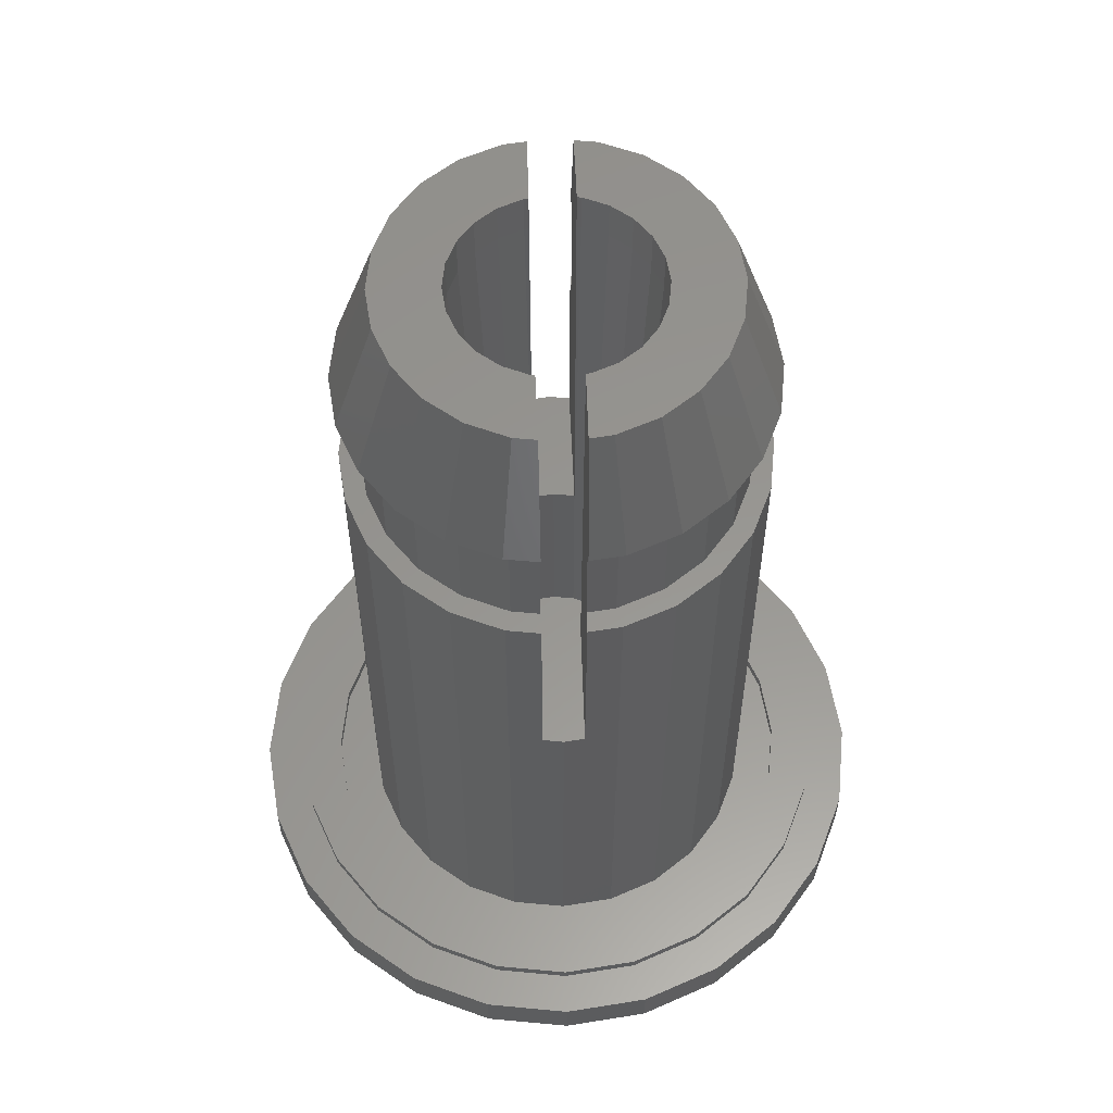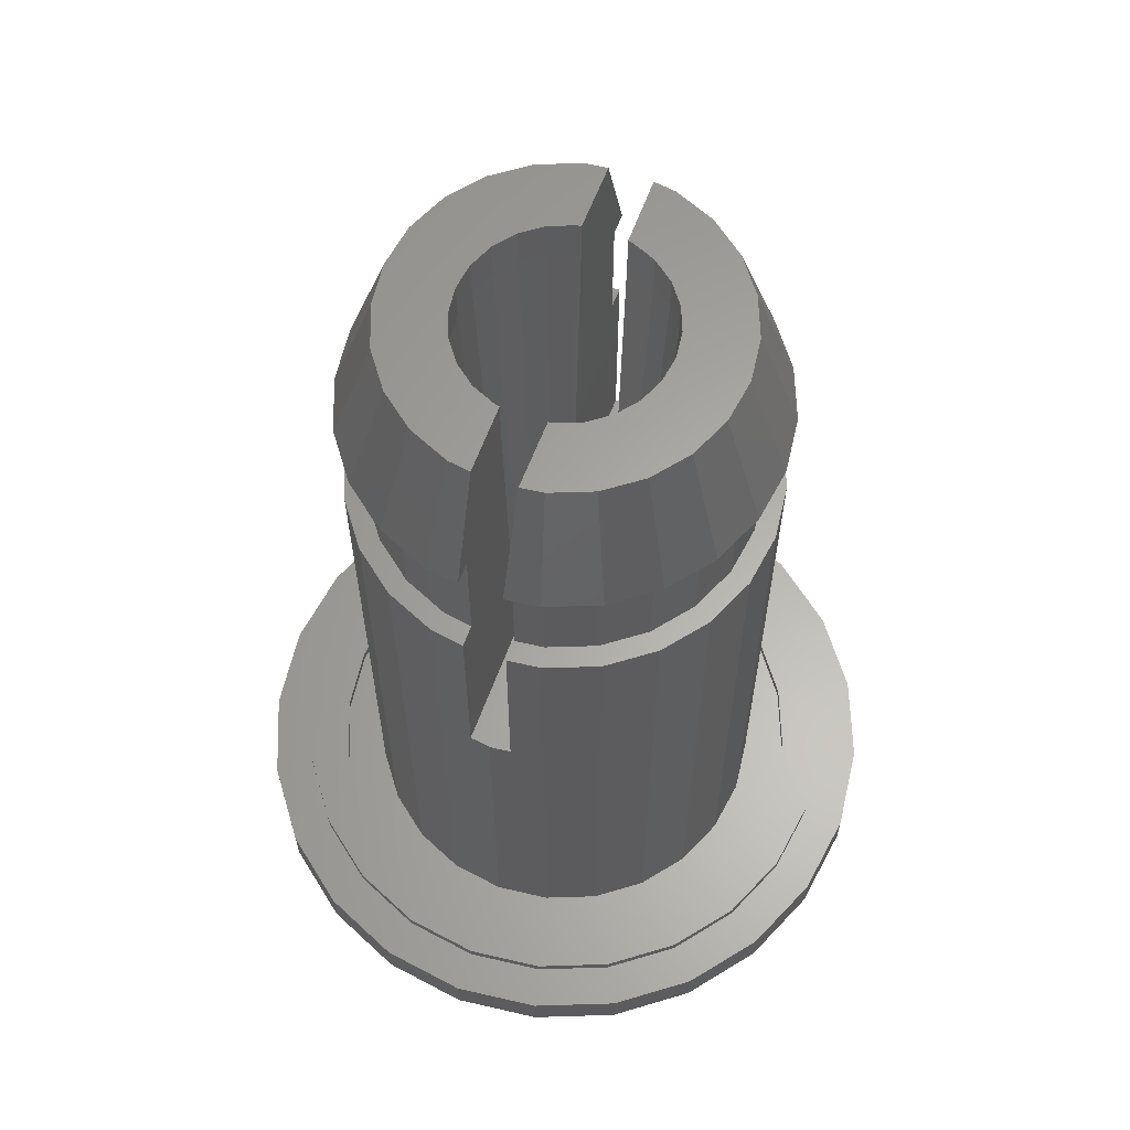
<metadata>
{"format":"stl","ext":"stl","renderer":"f3d","projection":"perspective","resolution":1024,"background":"white","views":[{"elev":58.1,"azim":-2.0,"up":"+Z"},{"elev":62.6,"azim":20.7,"up":"+Z"}]}
</metadata>
<code>
# stl→obj: 416 verts, 827 faces
v 236.2 149.4 274.5
v 239.7 151.4 279.5
v 239.7 151.4 274.5
v 236.2 149.4 279.5
v 240.2 160.4 274.5
v 241.9 159.1 275.5
v 241.9 159.1 274.5
v 240.2 160.4 275.5
v 230.6 159.1 274.5
v 243.2 157.4 274.5
v 229.3 157.4 274.5
v 232.2 160.4 274.5
v 234.2 161.2 274.5
v 236.2 161.4 274.5
v 238.3 161.2 274.5
v 238.3 161.2 275.5
v 236.2 161.4 275.5
v 232.8 151.4 274.5
v 232.8 151.4 279.5
v 239.7 155.4 279.5
v 236.2 157.4 274.5
v 239.7 155.4 274.5
v 236.2 157.4 279.5
v 229.3 157.4 275.5
v 230.6 159.1 275.5
v 228.2 153.4 275.5
v 228.5 155.5 274.5
v 228.2 153.4 274.5
v 228.5 155.5 275.5
v 228.5 151.4 275.5
v 229.3 149.4 275.5
v 229.2 153.4 275.5
v 229.5 151.6 275.5
v 230.6 147.8 275.5
v 230.2 149.9 275.5
v 231.3 148.5 275.5
v 232.2 146.5 275.5
v 232.7 147.4 275.5
v 234.2 145.7 275.5
v 234.4 146.7 275.5
v 236.2 145.4 275.5
v 236.2 146.4 275.5
v 238.3 145.7 275.5
v 238.1 146.7 275.5
v 239.7 147.4 275.5
v 240.2 146.5 275.5
v 241.2 148.5 275.5
v 241.9 147.8 275.5
v 242.3 149.9 275.5
v 243.2 149.4 275.5
v 243 151.6 275.5
v 243.2 153.4 275.5
v 244 151.4 275.5
v 229.5 155.2 275.5
v 230.2 156.9 275.5
v 231.3 158.4 275.5
v 232.2 160.4 275.5
v 232.7 159.5 275.5
v 234.2 161.2 275.5
v 234.4 160.2 275.5
v 236.2 160.4 275.5
v 238.1 160.2 275.5
v 239.7 159.5 275.5
v 241.2 158.4 275.5
v 242.3 156.9 275.5
v 243.2 157.4 275.5
v 243 155.2 275.5
v 244 155.5 275.5
v 244.2 153.4 275.5
v 228.5 151.4 274.5
v 229.3 149.4 274.5
v 230.6 147.8 274.5
v 232.2 146.5 274.5
v 235.2 151.7 285
v 235.6 151.1 295
v 235.7 151.5 285
v 235 151.3 295
v 231.9 155.9 293
v 231.7 153.4 293
v 231.4 154.7 293
v 231.9 154.6 293
v 232.3 155.7 293
v 232.7 157 293
v 233.1 156.6 293
v 233.7 157.8 293
v 234 157.3 293
v 234.9 158.3 293
v 235.1 157.8 293
v 235.7 158.4 293
v 235.7 157.9 293
v 231.4 152.1 293
v 231.2 153.4 293
v 231.9 150.9 293
v 231.9 152.3 293
v 232.3 151.2 293
v 232.7 149.9 293
v 233.1 150.2 293
v 233.7 149.1 293
v 234 149.5 293
v 234.9 148.6 293
v 235.1 149.1 293
v 235.7 148.5 293
v 235.7 149 293
v 236.7 149.5 296
v 236.7 149 293
v 236.7 148.5 293
v 236.8 151.1 296
v 236.8 151.1 295
v 236.7 148.5 290
v 236.8 151.5 285
v 236.7 148.5 285
v 236.7 149 290
v 232.4 152.4 296
v 232.4 154.5 296
v 232.2 153.4 296
v 232.8 151.4 296
v 232.8 155.4 296
v 233.4 150.6 296
v 233.4 156.3 296
v 234.2 150 296
v 233.8 153.4 296
v 233.9 152.8 296
v 234.2 152.2 296
v 234.5 151.7 296
v 235.2 149.6 296
v 235 151.3 296
v 235.6 151.1 296
v 235.7 149.5 296
v 235.7 151.1 296
v 234.2 156.9 296
v 233.9 154 296
v 234.2 154.6 296
v 234.5 155.1 296
v 235.2 157.3 296
v 235 155.5 296
v 235.6 155.7 296
v 235.7 157.4 296
v 235.7 155.8 296
v 236.8 151.5 280
v 237.2 151.7 285
v 237.2 151.7 280
v 235.1 149.1 290
v 235.7 149 290
v 236.2 147.4 275.5
v 237.8 147.6 275.7
v 237.8 147.6 275.5
v 236.2 147.4 275.7
v 237.3 149.6 296
v 236.9 151.1 296
v 237.4 151.3 296
v 238.2 150 296
v 237.9 151.7 296
v 238.3 152.2 296
v 239.1 150.6 296
v 238.6 152.8 296
v 238.6 153.4 296
v 236.8 155.8 296
v 237.3 157.3 296
v 236.7 157.4 296
v 236.9 155.7 296
v 237.4 155.5 296
v 238.2 156.9 296
v 237.9 155.1 296
v 238.3 154.6 296
v 239.1 156.3 296
v 238.6 154 296
v 239.7 151.4 296
v 239.7 155.4 296
v 240.1 152.4 296
v 240.1 154.5 296
v 240.2 153.4 296
v 234.3 152.9 280
v 234.5 152.4 285
v 234.5 152.4 280
v 234.3 152.9 285
v 237.4 149.1 293
v 237.4 149.1 290
v 231.7 153.4 290
v 231.9 152.3 290
v 232.3 151.2 290
v 233.2 158.6 275.7
v 232 157.7 275.5
v 233.2 158.6 275.5
v 232 157.7 275.7
v 234.8 152 285
v 234.5 151.7 295
v 231 156.4 275.7
v 231 156.4 275.5
v 235.7 155.4 285
v 235.2 155.2 280
v 235.7 155.4 280
v 235.2 155.2 285
v 234.9 158.3 275.5
v 236.2 158.4 285
v 236.2 158.4 275.5
v 235.7 158.4 285
v 234.9 158.3 290
v 235.7 158.4 290
v 237.4 151.3 295
v 237.9 151.7 295
v 236.2 151.4 280
v 236.2 151.4 285
v 233.9 152.8 295
v 234.2 152.2 295
v 239.2 158.6 275.7
v 237.8 159.2 275.5
v 239.2 158.6 275.5
v 237.8 159.2 275.7
v 236.9 151.1 295
v 237.5 148.6 293
v 234.7 159.2 275.5
v 236.2 159.4 275.5
v 237.5 158.3 275.5
v 238.7 157.8 275.5
v 236.2 155.4 285
v 236.2 155.4 280
v 234.7 159.2 275.7
v 233.8 153.4 295
v 240.5 157.7 275.7
v 240.5 157.7 275.5
v 236.2 159.4 275.7
v 235.7 151.5 280
v 234.5 155.1 295
v 235 155.5 295
v 231.3 148.5 275.7
v 230.2 149.9 275.7
v 237.9 155.1 295
v 238.3 154.6 295
v 241.4 156.4 275.7
v 241.4 156.4 275.5
v 235.6 155.7 295
v 236.8 155.4 285
v 236.8 155.4 280
v 234.3 153.9 280
v 234.2 153.4 280
v 234.5 154.4 280
v 234.8 152 280
v 234.8 154.8 280
v 235.2 151.7 280
v 237.2 155.2 280
v 237.7 152 280
v 237.7 154.8 280
v 238 152.4 280
v 238 154.4 280
v 238.2 152.9 280
v 238.2 153.9 280
v 238.2 153.4 280
v 229.5 151.6 275.7
v 238.6 152.8 295
v 238 152.4 285
v 238.3 152.2 295
v 238.2 152.9 285
v 233.9 154 295
v 238.6 154 295
v 237.2 155.2 285
v 234.2 153.4 285
v 238.7 149.1 290
v 237.5 148.6 275.5
v 238.7 149.1 275.5
v 237.5 148.6 290
v 234.2 154.6 295
v 242 155 275.7
v 242 155 275.5
v 235.7 155.8 295
v 234.9 148.6 290
v 233.7 149.1 275.5
v 234.9 148.6 275.5
v 233.7 149.1 290
v 237.7 152 285
v 229.2 153.4 275.7
v 237.7 154.8 285
v 234.8 154.8 285
v 234.7 147.6 275.5
v 234.7 147.6 275.7
v 234.3 153.9 285
v 229.5 155.2 275.7
v 236.7 158.4 285
v 237.5 158.3 290
v 236.7 158.4 290
v 233.2 148.2 275.5
v 233.2 148.2 275.7
v 236.2 148.4 275.5
v 236.2 148.4 285
v 238 154.4 285
v 238.2 153.9 285
v 236.7 157.9 293
v 236.7 157.9 290
v 236.7 158.4 293
v 236.8 155.8 295
v 230.2 156.9 275.7
v 233.1 150.2 290
v 234 149.5 290
v 242.2 153.4 275.7
v 242.2 153.4 275.5
v 232 149.2 275.5
v 232 149.2 275.7
v 231.3 158.4 275.7
v 234.5 154.4 285
v 235.7 148.5 285
v 235.7 148.5 290
v 242 151.9 275.7
v 242 151.9 275.5
v 232.7 159.5 275.7
v 236.9 155.7 295
v 237.4 155.5 295
v 234.4 160.2 275.7
v 238.2 153.4 285
v 236.2 160.4 275.7
v 238.1 160.2 275.7
v 237.5 158.3 293
v 237.4 157.8 293
v 238.5 157.3 293
v 238.7 157.8 293
v 239.4 156.6 293
v 239.8 157 293
v 240.1 155.7 293
v 240.6 155.9 293
v 240.6 154.6 293
v 241.1 154.7 293
v 240.7 153.4 293
v 241.1 152.1 293
v 241.2 153.4 293
v 238.5 149.5 293
v 238.7 149.1 293
v 239.4 150.2 293
v 239.8 149.9 293
v 240.1 151.2 293
v 240.6 150.9 293
v 240.6 152.3 293
v 231.4 152.1 290
v 231.4 154.7 290
v 231.2 153.4 290
v 231.9 150.9 290
v 232.7 149.9 290
v 231.9 155.9 290
v 231.9 154.6 290
v 232.3 155.7 290
v 232.7 157 290
v 233.1 156.6 290
v 233.7 157.8 290
v 234 157.3 290
v 235.1 157.8 290
v 235.7 157.9 290
v 241.4 150.4 275.7
v 241.4 150.4 275.5
v 235.7 151.1 295
v 231 150.4 275.5
v 231 150.4 275.7
v 239.7 159.5 275.7
v 237.4 157.8 290
v 241.2 158.4 275.7
v 242.3 156.9 275.7
v 238.6 153.4 295
v 243 155.2 275.7
v 231.4 154.7 275.5
v 231.2 153.4 275.5
v 243.2 153.4 275.7
v 230.4 151.9 275.5
v 230.4 151.9 275.7
v 232.7 157 275.5
v 231.9 155.9 275.5
v 243 151.6 275.7
v 242.3 149.9 275.7
v 241.2 148.5 275.7
v 239.7 147.4 275.7
v 233.7 157.8 275.5
v 240.5 149.2 275.7
v 240.5 149.2 275.5
v 238.1 146.7 275.7
v 236.2 146.4 275.7
v 239.2 148.2 275.5
v 239.2 148.2 275.7
v 234.4 146.7 275.7
v 239.8 157 275.5
v 240.6 155.9 275.5
v 241.1 154.7 275.5
v 230.2 153.4 275.7
v 232.7 147.4 275.7
v 230.4 155 275.7
v 230.4 155 275.5
v 231.9 150.9 275.5
v 232.7 149.9 275.5
v 230.2 153.4 275.5
v 231.4 152.1 275.5
v 239.8 149.9 275.5
v 240.6 150.9 275.5
v 241.1 152.1 275.5
v 241.2 153.4 275.5
v 240.6 155.9 290
v 239.8 157 290
v 238.7 157.8 290
v 241.1 152.1 290
v 241.2 153.4 290
v 241.1 154.7 290
v 238.5 149.5 290
v 239.8 149.9 290
v 240.6 150.9 290
v 240.7 153.4 290
v 240.6 152.3 290
v 240.1 151.2 290
v 239.4 150.2 290
v 240.1 155.7 290
v 240.6 154.6 290
v 239.4 156.6 290
v 238.5 157.3 290
v 238.3 145.7 274.5
v 240.2 146.5 274.5
v 234.2 145.7 274.5
v 236.2 145.4 274.5
v 232.8 155.4 274.5
v 241.9 147.8 274.5
v 243.2 149.4 274.5
v 244 151.4 274.5
v 244 155.5 274.5
v 244.2 153.4 274.5
v 232.8 155.4 279.5
f 1 2 3
f 2 1 4
f 5 6 7
f 6 5 8
f 9 10 11
f 10 9 12
f 10 12 13
f 10 13 14
f 10 14 15
f 10 15 5
f 10 5 7
f 14 16 15
f 16 14 17
f 18 4 1
f 4 18 19
f 20 21 22
f 21 20 23
f 24 9 11
f 9 24 25
f 26 27 28
f 27 26 29
f 30 29 26
f 29 30 31
f 29 31 32
f 32 31 33
f 33 31 34
f 33 34 35
f 35 34 36
f 36 34 37
f 36 37 38
f 38 37 39
f 38 39 40
f 40 39 41
f 40 41 42
f 42 41 43
f 42 43 44
f 44 43 45
f 45 43 46
f 45 46 47
f 47 46 48
f 47 48 49
f 49 48 50
f 49 50 51
f 51 50 52
f 52 50 53
f 32 24 29
f 24 32 54
f 24 54 25
f 25 54 55
f 25 55 56
f 25 56 57
f 57 56 58
f 57 58 59
f 59 58 60
f 59 60 17
f 17 60 61
f 17 61 62
f 17 62 16
f 16 62 63
f 16 63 8
f 8 63 64
f 8 64 6
f 6 64 65
f 6 65 66
f 66 65 67
f 66 67 52
f 66 52 68
f 68 52 53
f 68 53 69
f 30 28 70
f 28 30 26
f 31 70 71
f 70 31 30
f 34 71 72
f 71 34 31
f 37 72 73
f 72 37 34
f 74 75 76
f 75 74 77
f 78 79 80
f 79 78 81
f 81 78 82
f 82 78 83
f 82 83 84
f 84 83 85
f 84 85 86
f 86 85 87
f 86 87 88
f 88 87 89
f 88 89 90
f 80 91 92
f 91 80 93
f 93 80 79
f 93 79 94
f 93 94 95
f 93 95 96
f 96 95 97
f 96 97 98
f 98 97 99
f 98 99 100
f 100 99 101
f 100 101 102
f 102 101 103
f 104 105 106
f 107 108 104
f 109 110 111
f 110 109 112
f 110 112 105
f 110 105 104
f 110 104 108
f 113 114 115
f 114 113 116
f 114 116 117
f 117 116 118
f 117 118 119
f 119 118 120
f 119 120 121
f 121 120 122
f 122 120 123
f 123 120 124
f 124 120 125
f 124 125 126
f 126 125 127
f 127 125 128
f 127 128 129
f 121 130 119
f 130 121 131
f 130 131 132
f 130 132 133
f 130 133 134
f 134 133 135
f 134 135 136
f 134 136 137
f 137 136 138
f 139 140 141
f 140 139 110
f 103 142 143
f 142 103 101
f 144 145 146
f 145 144 147
f 148 107 104
f 107 148 149
f 149 148 150
f 150 148 151
f 150 151 152
f 152 151 153
f 153 151 154
f 153 154 155
f 155 154 156
f 157 158 159
f 158 157 160
f 158 160 161
f 158 161 162
f 162 161 163
f 162 163 164
f 162 164 165
f 165 164 166
f 165 166 156
f 165 156 154
f 165 154 167
f 165 167 168
f 168 167 169
f 168 169 170
f 170 169 171
f 172 173 174
f 173 172 175
f 128 100 102
f 100 128 125
f 176 112 177
f 112 176 105
f 94 178 179
f 178 94 79
f 95 179 180
f 179 95 94
f 181 182 183
f 182 181 184
f 185 77 74
f 77 185 186
f 182 187 188
f 187 182 184
f 189 190 191
f 190 189 192
f 193 194 195
f 194 193 196
f 196 193 197
f 196 197 198
f 199 152 200
f 152 199 150
f 201 110 139
f 110 201 202
f 203 123 204
f 123 203 122
f 205 206 207
f 206 205 208
f 209 150 199
f 150 209 149
f 113 92 91
f 92 113 115
f 148 106 210
f 106 148 104
f 193 211 183
f 211 193 212
f 212 193 195
f 212 195 213
f 212 213 206
f 206 213 214
f 206 214 207
f 215 191 216
f 191 215 189
f 115 80 92
f 80 115 114
f 217 183 211
f 183 217 181
f 218 122 203
f 122 218 121
f 219 207 220
f 207 219 205
f 208 212 206
f 212 208 221
f 185 204 186
f 204 185 173
f 222 202 201
f 202 222 76
f 135 223 224
f 223 135 133
f 221 211 212
f 211 221 217
f 225 35 36
f 35 225 226
f 164 227 228
f 227 164 163
f 108 209 110
f 229 220 230
f 220 229 219
f 136 224 231
f 224 136 135
f 232 216 233
f 216 232 215
f 173 203 204
f 203 173 175
f 172 234 235
f 234 172 174
f 234 174 236
f 236 174 237
f 236 237 238
f 238 237 239
f 238 239 190
f 190 239 222
f 190 222 191
f 191 222 201
f 191 201 216
f 216 201 139
f 216 139 233
f 233 139 141
f 233 141 240
f 240 141 241
f 240 241 242
f 242 241 243
f 242 243 244
f 244 243 245
f 244 245 246
f 246 245 247
f 226 33 35
f 33 226 248
f 249 250 251
f 250 249 252
f 253 121 218
f 121 253 131
f 166 228 254
f 228 166 164
f 255 233 240
f 233 255 232
f 235 175 172
f 175 235 256
f 257 258 259
f 258 257 260
f 261 131 253
f 131 261 132
f 262 230 263
f 230 262 229
f 231 189 264
f 265 266 267
f 266 265 268
f 251 269 200
f 269 251 250
f 223 132 261
f 132 223 133
f 239 76 222
f 76 239 74
f 248 32 33
f 32 248 270
f 117 80 114
f 80 117 78
f 271 240 242
f 240 271 255
f 224 272 192
f 272 224 223
f 108 149 209
f 149 108 107
f 273 147 144
f 147 273 274
f 234 256 235
f 256 234 275
f 270 54 32
f 54 270 276
f 175 218 203
f 218 175 256
f 194 277 195
f 195 278 213
f 278 195 277
f 278 277 279
f 275 218 256
f 218 275 253
f 280 274 273
f 274 280 281
f 231 192 189
f 192 231 224
f 260 282 258
f 282 260 111
f 111 260 109
f 283 282 111
f 284 242 244
f 242 284 271
f 285 244 246
f 244 285 284
f 159 286 287
f 286 159 288
f 289 277 232
f 277 289 157
f 277 157 287
f 287 157 159
f 277 287 279
f 276 55 54
f 55 276 290
f 215 196 189
f 196 215 194
f 194 215 232
f 194 232 277
f 99 291 292
f 291 99 97
f 97 180 291
f 180 97 95
f 293 263 294
f 263 293 262
f 295 281 280
f 281 295 296
f 140 200 269
f 200 140 199
f 290 56 55
f 56 290 297
f 101 292 142
f 292 101 99
f 110 199 140
f 199 110 209
f 236 275 234
f 275 236 298
f 283 267 282
f 267 283 299
f 267 299 265
f 265 299 300
f 301 294 302
f 294 301 293
f 56 303 58
f 303 56 297
f 161 304 305
f 304 161 160
f 58 306 60
f 306 58 303
f 307 246 247
f 246 307 285
f 238 298 236
f 298 238 272
f 119 78 117
f 78 119 83
f 125 98 100
f 98 125 120
f 60 308 61
f 308 60 306
f 120 96 98
f 96 120 118
f 305 232 255
f 232 305 304
f 298 253 275
f 253 298 261
f 77 127 75
f 127 77 126
f 61 309 62
f 309 61 308
f 237 74 239
f 74 237 185
f 83 130 85
f 130 83 119
f 310 286 288
f 286 310 311
f 311 310 312
f 312 310 313
f 312 313 314
f 314 313 315
f 314 315 316
f 316 315 317
f 316 317 318
f 318 317 319
f 318 319 320
f 320 319 321
f 321 319 322
f 105 210 106
f 210 105 176
f 210 176 323
f 210 323 324
f 324 323 325
f 324 325 326
f 326 325 327
f 326 327 328
f 328 327 329
f 328 329 321
f 321 329 320
f 227 255 271
f 255 227 305
f 330 331 332
f 331 330 333
f 331 333 178
f 178 333 179
f 179 333 180
f 180 333 334
f 180 334 291
f 291 334 268
f 291 268 292
f 292 268 265
f 292 265 142
f 142 265 300
f 142 300 143
f 178 335 331
f 335 178 336
f 335 336 337
f 335 337 338
f 338 337 339
f 338 339 340
f 340 339 341
f 340 341 197
f 197 341 342
f 197 342 198
f 198 342 343
f 344 302 345
f 302 344 301
f 85 134 87
f 134 85 130
f 75 129 346
f 129 75 127
f 252 247 245
f 247 252 307
f 75 346 76
f 347 296 295
f 296 347 348
f 62 349 63
f 349 62 309
f 287 311 350
f 311 287 286
f 63 351 64
f 351 63 349
f 64 352 65
f 352 64 351
f 156 254 353
f 254 156 166
f 342 90 343
f 90 342 88
f 288 158 310
f 158 288 159
f 65 354 67
f 354 65 352
f 272 261 298
f 261 272 223
f 128 102 103
f 76 300 299
f 300 76 143
f 143 76 103
f 103 76 128
f 128 76 346
f 129 128 346
f 332 355 356
f 355 332 331
f 155 353 249
f 353 155 156
f 67 357 52
f 357 67 354
f 228 271 284
f 271 228 227
f 250 245 243
f 245 250 252
f 186 126 77
f 126 186 124
f 254 284 285
f 284 254 228
f 358 348 347
f 348 358 359
f 335 360 361
f 360 335 338
f 331 361 355
f 361 331 335
f 52 362 51
f 362 52 357
f 269 243 241
f 243 269 250
f 51 363 49
f 363 51 362
f 353 285 307
f 285 353 254
f 49 364 47
f 364 49 363
f 364 45 47
f 45 364 365
f 360 340 366
f 340 360 338
f 367 345 368
f 345 367 344
f 153 249 251
f 249 153 155
f 289 232 304
f 365 44 45
f 44 365 369
f 174 185 237
f 185 174 173
f 116 91 93
f 91 116 113
f 118 93 96
f 93 118 116
f 138 231 264
f 231 138 136
f 152 251 200
f 251 152 153
f 141 269 241
f 269 141 140
f 87 137 89
f 137 87 134
f 369 42 44
f 42 369 370
f 371 367 368
f 367 371 372
f 341 88 342
f 88 341 86
f 370 40 42
f 40 370 373
f 360 183 182
f 183 360 366
f 183 366 193
f 374 207 214
f 207 374 220
f 220 374 375
f 220 375 230
f 230 375 376
f 248 276 270
f 276 248 226
f 276 226 290
f 290 226 377
f 377 226 359
f 359 226 225
f 359 225 348
f 348 225 296
f 296 225 378
f 296 378 281
f 281 378 373
f 281 373 274
f 274 373 370
f 274 370 147
f 147 370 369
f 147 369 145
f 145 369 372
f 372 369 365
f 372 365 367
f 367 365 364
f 367 364 344
f 344 364 363
f 344 363 301
f 301 363 293
f 219 349 205
f 349 219 351
f 351 219 229
f 351 229 352
f 352 229 262
f 352 262 293
f 352 293 363
f 352 363 362
f 352 362 354
f 354 362 357
f 290 379 297
f 379 290 377
f 297 379 187
f 297 187 184
f 297 184 303
f 303 184 181
f 303 181 306
f 306 181 217
f 306 217 308
f 308 217 221
f 355 188 380
f 188 355 182
f 182 355 361
f 182 361 360
f 347 381 358
f 381 347 295
f 381 295 382
f 382 295 266
f 355 380 356
f 358 380 383
f 380 358 384
f 384 358 381
f 380 384 356
f 373 38 40
f 38 373 378
f 368 385 371
f 385 368 386
f 386 368 345
f 386 345 387
f 387 345 302
f 280 266 295
f 266 280 273
f 266 273 267
f 267 273 282
f 282 273 258
f 196 264 189
f 264 196 138
f 138 196 343
f 138 343 137
f 343 196 198
f 137 90 89
f 90 137 343
f 383 359 358
f 359 383 377
f 302 388 387
f 388 302 230
f 230 302 263
f 263 302 294
f 230 376 388
f 380 377 383
f 377 380 379
f 154 324 326
f 324 154 151
f 151 210 324
f 210 151 148
f 144 258 273
f 258 144 146
f 258 146 259
f 259 146 371
f 259 371 385
f 328 154 326
f 154 328 167
f 339 86 341
f 86 339 84
f 319 171 322
f 171 319 170
f 322 169 321
f 169 322 171
f 321 167 328
f 167 321 169
f 317 165 168
f 165 317 315
f 319 168 170
f 168 319 317
f 310 162 313
f 162 310 158
f 313 165 315
f 165 313 162
f 81 337 336
f 337 81 82
f 82 339 337
f 339 82 84
f 366 197 193
f 197 366 340
f 374 389 375
f 389 374 390
f 214 390 374
f 390 214 391
f 388 392 387
f 392 388 393
f 376 393 388
f 393 376 394
f 375 394 376
f 394 375 389
f 323 177 395
f 177 323 176
f 386 396 385
f 396 386 397
f 387 397 386
f 397 387 392
f 299 202 76
f 202 299 283
f 202 283 111
f 202 111 110
f 398 329 399
f 329 398 320
f 399 327 400
f 327 399 329
f 400 325 401
f 325 400 327
f 325 395 401
f 395 325 323
f 160 289 304
f 289 160 157
f 213 391 214
f 391 213 278
f 188 379 380
f 379 188 187
f 402 318 403
f 318 402 316
f 403 320 398
f 320 403 318
f 163 305 227
f 305 163 161
f 404 316 402
f 316 404 314
f 79 336 178
f 336 79 81
f 378 36 38
f 36 378 225
f 350 312 405
f 312 350 311
f 405 314 404
f 314 405 312
f 208 308 221
f 308 208 309
f 309 208 205
f 309 205 349
f 268 382 266
f 382 268 334
f 396 259 385
f 259 396 257
f 353 252 249
f 252 353 307
f 146 372 371
f 372 146 145
f 334 381 382
f 381 334 333
f 260 112 109
f 112 260 177
f 177 260 395
f 395 260 257
f 395 257 401
f 401 257 396
f 401 396 400
f 400 396 397
f 400 397 399
f 399 397 392
f 399 392 398
f 287 278 279
f 278 287 350
f 278 350 405
f 278 405 391
f 391 405 404
f 391 404 390
f 390 404 402
f 390 402 389
f 389 402 403
f 389 403 394
f 394 403 398
f 394 398 392
f 394 392 393
f 330 356 384
f 356 330 332
f 333 384 381
f 384 333 330
f 192 238 190
f 238 192 272
f 204 124 186
f 124 204 123
f 29 11 27
f 11 29 24
f 46 406 407
f 406 46 43
f 12 59 13
f 59 12 57
f 7 66 10
f 66 7 6
f 41 408 409
f 408 41 39
f 2 22 3
f 22 2 20
f 43 409 406
f 409 43 41
f 39 73 408
f 73 39 37
f 27 70 28
f 70 27 71
f 71 27 11
f 71 11 72
f 72 11 410
f 410 11 21
f 72 410 73
f 73 410 18
f 10 22 21
f 22 10 407
f 407 10 411
f 411 10 412
f 412 10 413
f 413 10 414
f 413 414 415
f 18 408 73
f 408 18 1
f 408 1 409
f 409 1 406
f 406 1 3
f 406 3 407
f 407 3 22
f 48 407 411
f 407 48 46
f 416 4 19
f 4 416 23
f 4 23 2
f 2 23 20
f 9 57 12
f 57 9 25
f 10 68 414
f 68 10 66
f 23 410 21
f 410 23 416
f 13 17 14
f 17 13 59
f 414 69 415
f 69 414 68
f 15 8 5
f 8 15 16
f 412 48 411
f 48 412 50
f 415 53 413
f 53 415 69
f 410 19 18
f 19 410 416
f 413 50 412
f 50 413 53

</code>
